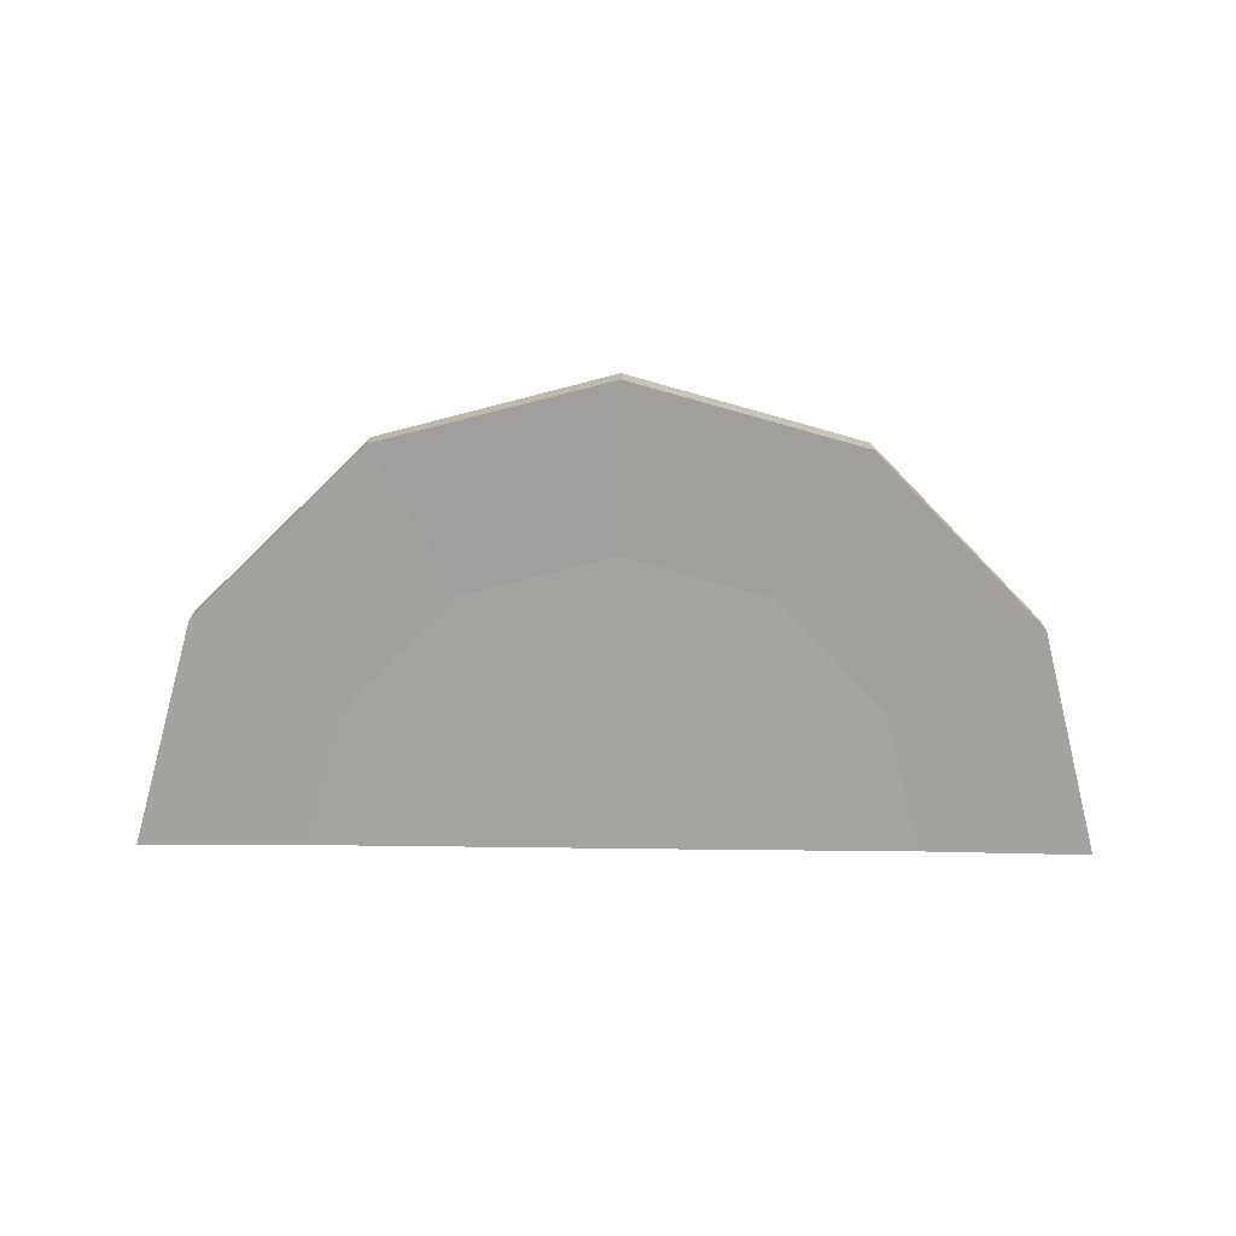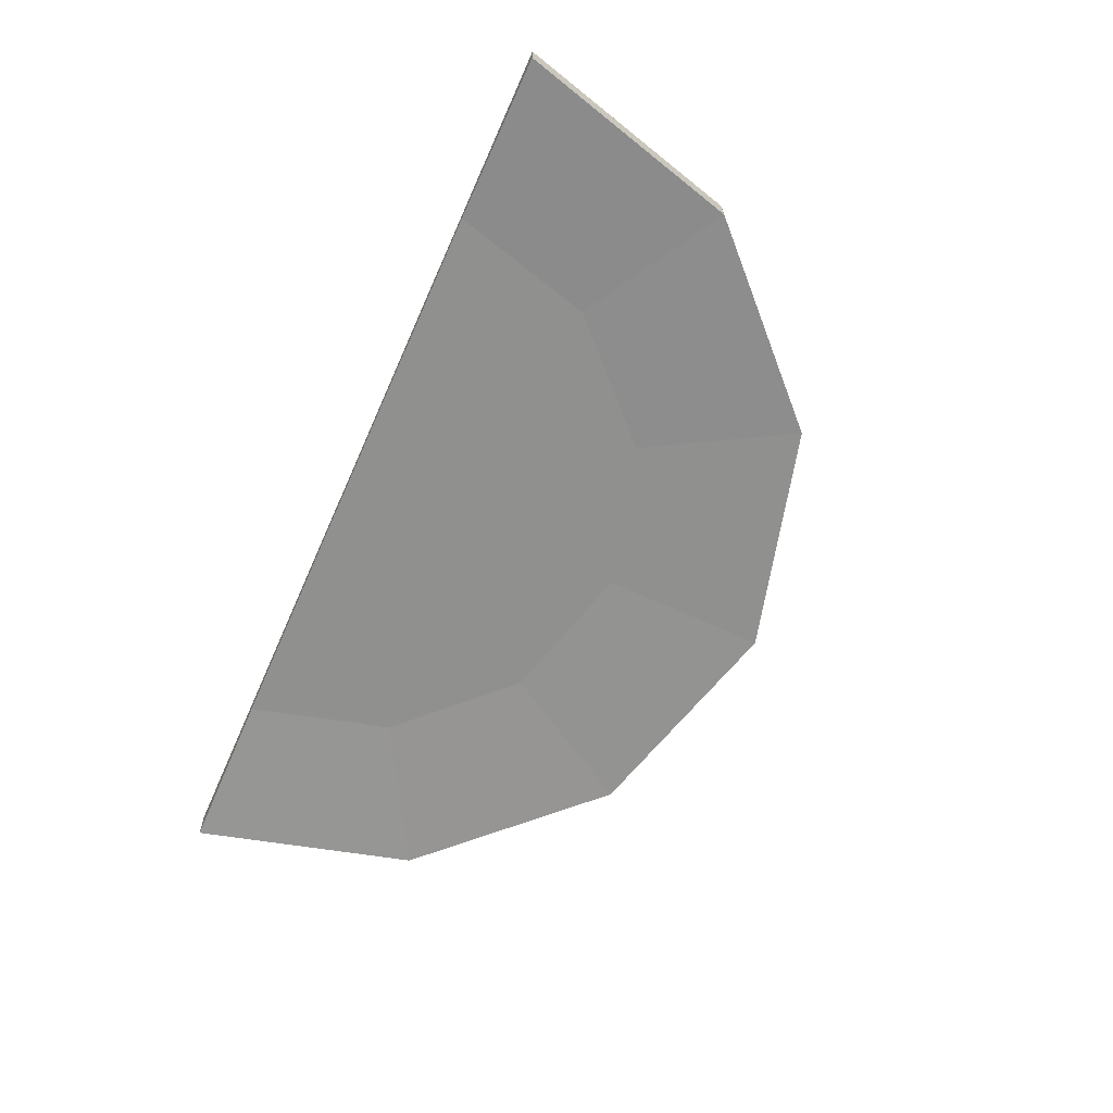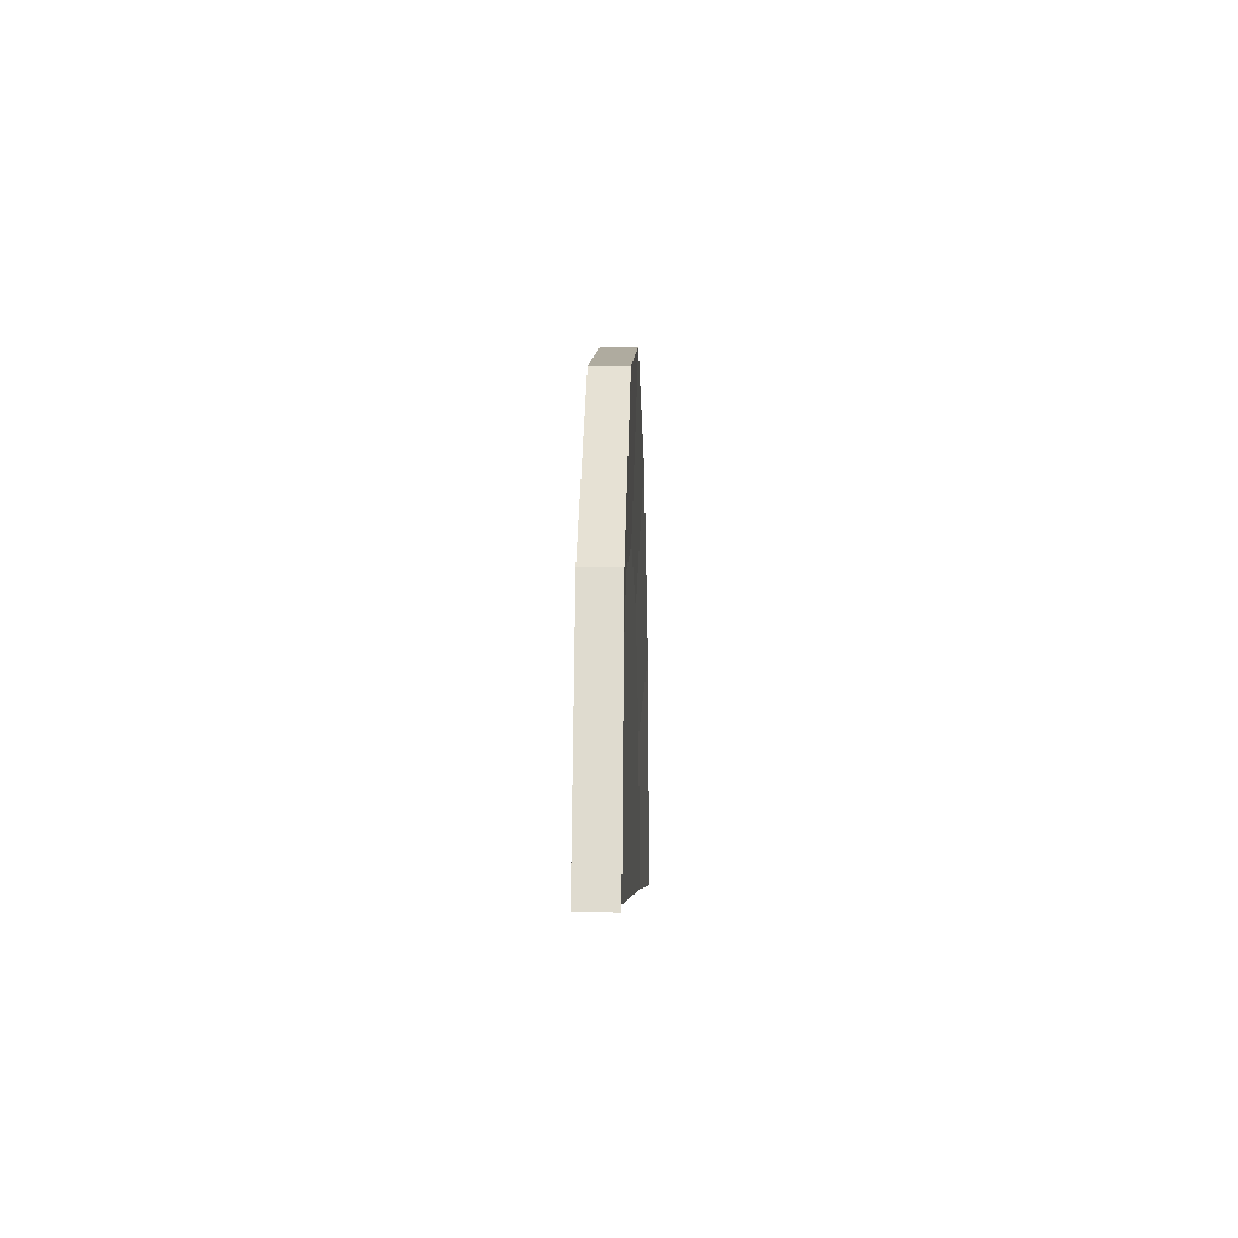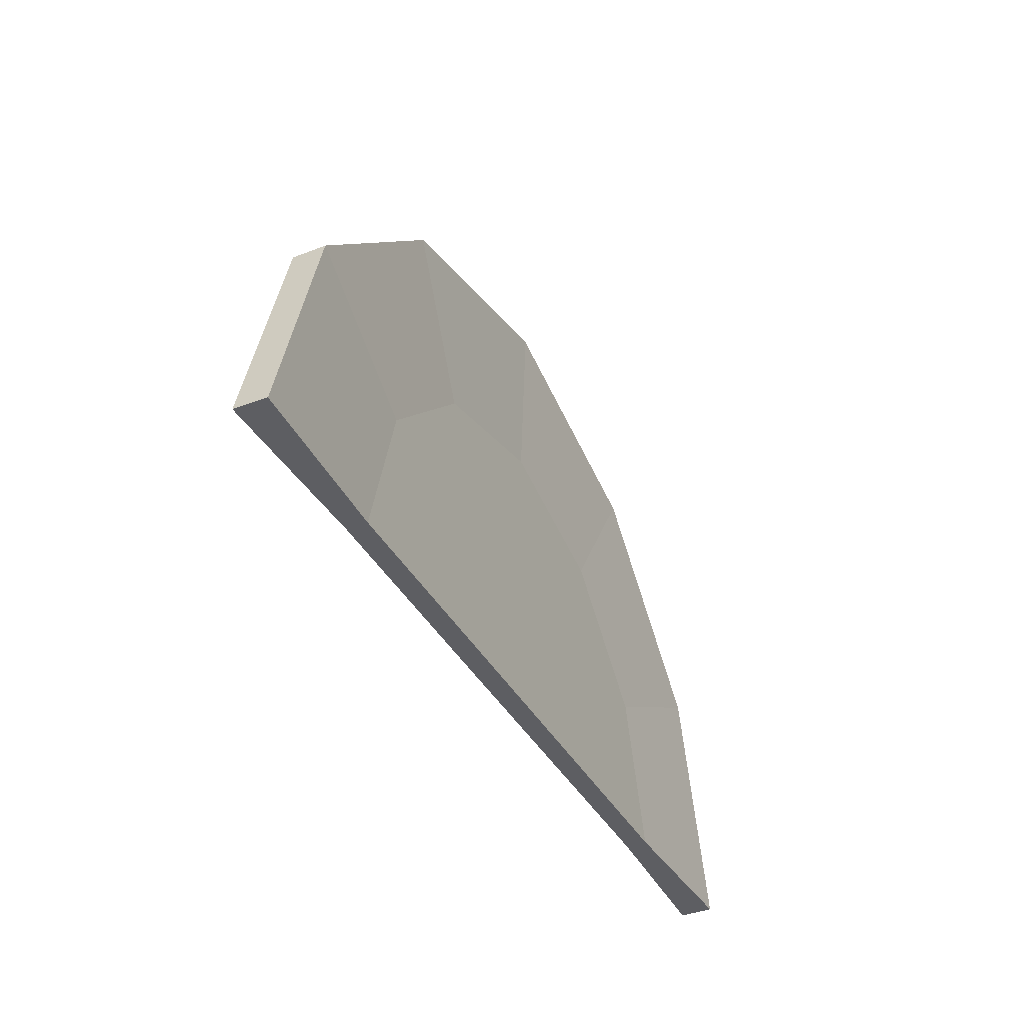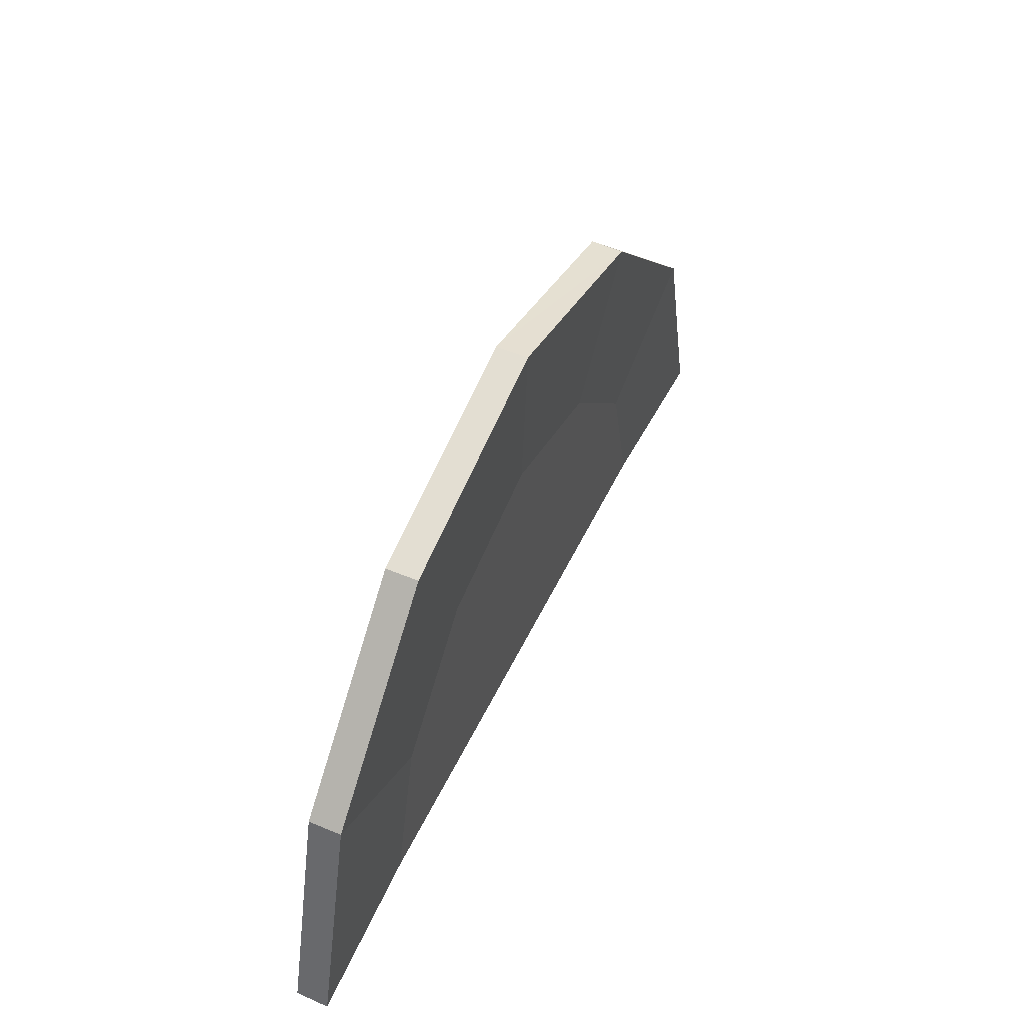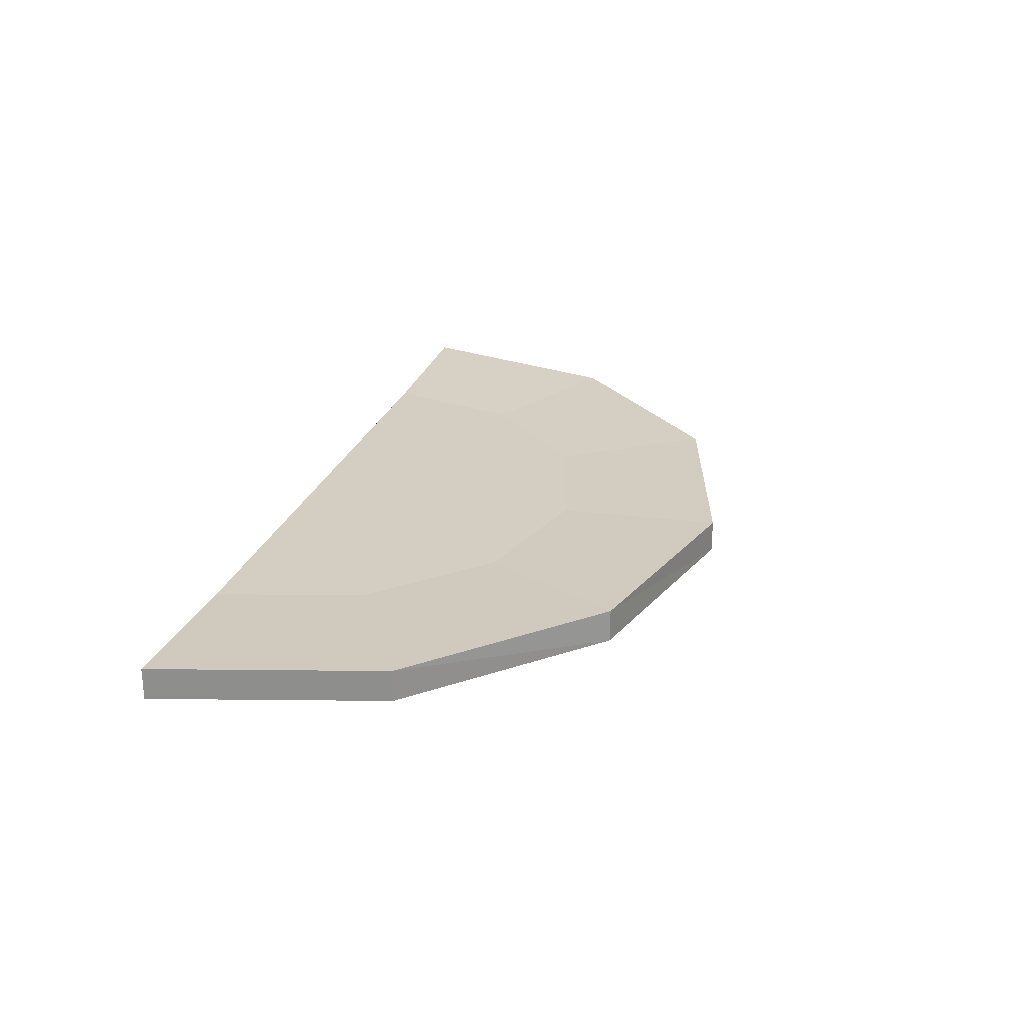
<metadata>
{"format":"obj","ext":"obj","renderer":"f3d","projection":"perspective","resolution":1024,"background":"white","views":[{"elev":-73.3,"azim":-0.7,"up":"+Y"},{"elev":-65.6,"azim":-113.9,"up":"+Y"},{"elev":-5.3,"azim":91.8,"up":"+Z"},{"elev":-39.1,"azim":116.0,"up":"+Z"},{"elev":50.3,"azim":114.6,"up":"+Z"},{"elev":25.1,"azim":-74.1,"up":"+Y"}]}
</metadata>
<code>
o Цилиндр
v 1.494 -0.06001 0.8323
v 1.494 0.06001 0.8323
v 0.8677 -0.06001 1.461
v 0.8677 0.06001 1.461
v 0.01167 -0.06001 1.69
v 0.01167 0.06001 1.69
v -0.8444 -0.06001 1.461
v -0.8389 0.06001 1.46
v -1.471 -0.06001 0.8323
v -1.471 0.06001 0.8323
v 1.718 -0.06001 -0.004802
v 1.719 0.06001 -0.007514
v -1.695 0.06001 -0.007514
v -1.695 -0.06001 -0.007514
v 0.4105 0.06001 -0.007514
v 0.02546 0.06001 -0.007514
v -0.3409 0.06001 -0.007514
v 0.02471 0.06001 0.4403
v 0.4349 -0.06001 -0.007514
v 0.04826 -0.06001 -0.007514
v -0.3453 -0.06001 -0.007514
v 0.03307 -0.06001 0.4431
v 0.3523 -0.06001 0.8323
v -0.3026 -0.06001 0.8323
v 0.01561 -0.06001 1.461
v 0.02639 -0.06001 0.8323
v 1.249 -0.06001 0.802
v -1.226 -0.06001 0.8028
v 0.5452 0.06001 0.594
v 1.25 0.06001 0.802
v 0.01406 0.06001 1.461
v -1.222 0.06001 0.802
v 0.3486 0.06001 0.8323
v 0.02062 0.06001 0.8323
v 1.042 0.06001 -0.007514
v -0.3092 0.06001 0.8323
v 0.8527 0.06001 0.2215
v -0.8689 0.06001 -0.007514
v -0.6953 0.06001 0.2529
v -0.474 0.06001 0.585
v -0.4704 -0.06001 0.587
v -0.6994 -0.06001 0.2522
v -0.877 -0.06001 -0.007514
v 1.029 -0.06001 -0.006259
v 0.839 -0.06001 0.2289
v 0.5445 -0.06001 0.594
v -0.8004 -0.06001 0.8164
v 0.6263 -0.06001 1.166
v -0.5962 -0.06001 1.173
v 1.365 -0.06001 -0.005549
v 1.293 -0.06001 0.1081
v 0.9176 -0.06001 0.7041
v -1.198 -0.06001 0.1222
v 0.0206 -0.06001 1.17
v -0.8669 -0.06001 0.7002
v -1.272 -0.06001 -0.007514
v 0.8473 -0.06001 0.8156
v 0.01707 0.06001 1.172
v -1.274 0.06001 -0.007514
v -0.8001 0.06001 0.816
v 1.295 0.06001 0.1045
v -0.5954 0.06001 1.171
v -1.2 0.06001 0.1215
v 0.853 0.06001 0.8153
v -0.8674 0.06001 0.6992
v 1.365 0.06001 -0.007514
v 0.6304 0.06001 1.173
v 0.9216 0.06001 0.7052
v 2.339 -0.0942 1.314
v 2.339 0.0942 1.314
v 1.355 -0.0942 2.3
v 1.355 0.0942 2.3
v 0.01147 -0.0942 2.661
v 0.01147 0.0942 2.661
v -1.332 -0.0942 2.3
v -1.324 0.0942 2.299
v -2.316 -0.0942 1.314
v -2.316 0.0942 1.314
v 2.69 -0.0942 0.000233
v 2.691 0.0942 -0.004024
v -2.668 0.0942 -0.004024
v -2.668 -0.0942 -0.004024
v -1.081 0.07711 1.879
v 0.01157 -0.07711 2.176
v 1.111 -0.07711 1.88
v -1.893 -0.07711 1.073
v -1.088 -0.07711 1.88
v 2.205 0.07711 -0.005769
v -1.893 0.07711 1.073
v -2.182 0.07711 -0.005769
v 0.01157 0.07711 2.176
v 1.917 0.07711 1.073
v 1.111 0.07711 1.88
v 2.204 -0.07711 -0.002285
v -2.182 -0.07711 -0.005769
v 1.917 -0.07711 1.073
f 96 71 85
f 95 77 82
f 95 81 90
f 88 79 94
f 10 8 32
f 87 73 75
f 91 76 74
f 1 27 11
f 66 19 20
f 18 29 37
f 12 66 61
f 15 16 18
f 18 16 17
f 17 39 18
f 32 63 13
f 67 31 4
f 6 31 8
f 11 51 50
f 19 22 20
f 20 22 21
f 21 42 43
f 53 28 14
f 7 25 5
f 5 25 3
f 3 27 1
f 25 48 3
f 23 26 22
f 24 49 47
f 25 49 54
f 26 24 22
f 27 51 11
f 28 7 9
f 3 57 27
f 27 57 52
f 28 9 14
f 28 55 47
f 31 6 4
f 31 62 8
f 32 60 65
f 12 30 2
f 32 13 10
f 4 64 67
f 34 33 18
f 36 60 62
f 64 29 33
f 37 15 18
f 30 4 2
f 36 34 18
f 29 18 33
f 40 36 18
f 38 63 39
f 37 68 61
f 39 40 18
f 43 53 56
f 41 42 22
f 24 41 22
f 45 19 44
f 45 46 22
f 46 23 22
f 51 44 50
f 47 7 28
f 54 24 26
f 55 42 41
f 52 45 51
f 57 48 23
f 57 46 52
f 54 23 48
f 56 53 14
f 47 41 24
f 58 36 62
f 61 30 12
f 61 35 37
f 60 40 65
f 63 59 13
f 65 39 63
f 67 64 33
f 58 33 34
f 60 8 62
f 68 64 30
f 85 73 84
f 86 75 77
f 88 70 80
f 90 78 89
f 93 74 72
f 92 72 70
f 14 13 59
f 14 59 38
f 21 43 56
f 56 14 38
f 56 38 17
f 21 56 17
f 16 15 35
f 21 17 16
f 20 21 16
f 16 35 66
f 66 12 11
f 50 44 19
f 66 11 50
f 20 16 66
f 66 50 19
f 17 38 39
f 32 65 63
f 67 58 31
f 21 22 42
f 53 55 28
f 25 54 48
f 25 7 49
f 27 52 51
f 3 48 57
f 31 58 62
f 4 30 64
f 64 68 29
f 37 35 15
f 38 59 63
f 37 29 68
f 43 42 53
f 45 22 19
f 51 45 44
f 47 49 7
f 54 49 24
f 55 53 42
f 52 46 45
f 57 23 46
f 54 26 23
f 47 55 41
f 58 34 36
f 61 68 30
f 61 66 35
f 60 36 40
f 65 40 39
f 58 67 33
f 60 32 8
f 70 79 80
f 70 71 69
f 72 73 71
f 73 76 75
f 75 78 77
f 78 82 77
f 70 69 79
f 70 72 71
f 72 74 73
f 73 74 76
f 75 76 78
f 78 81 82
f 96 79 69
f 89 76 83
f 10 83 8
f 1 94 96
f 2 93 92
f 4 91 93
f 13 89 10
f 12 92 88
f 9 87 86
f 3 84 5
f 6 83 91
f 7 84 87
f 12 94 11
f 14 90 13
f 14 86 95
f 1 85 3
f 96 69 71
f 95 86 77
f 95 82 81
f 88 80 79
f 87 84 73
f 91 83 76
f 85 71 73
f 86 87 75
f 88 92 70
f 90 81 78
f 93 91 74
f 92 93 72
f 96 94 79
f 89 78 76
f 10 89 83
f 1 11 94
f 2 4 93
f 4 6 91
f 13 90 89
f 12 2 92
f 9 7 87
f 3 85 84
f 6 8 83
f 7 5 84
f 12 88 94
f 14 95 90
f 14 9 86
f 1 96 85
l 18 22
l 27 30
l 28 32
l 24 36
l 26 34
l 23 33
l 15 19
l 40 41
l 39 42
l 38 43
l 35 44
l 37 45
l 29 46
l 56 59
l 53 63
l 55 65
l 47 60
l 49 62
l 54 58
l 48 67
l 57 64
l 52 68
l 51 61

</code>
